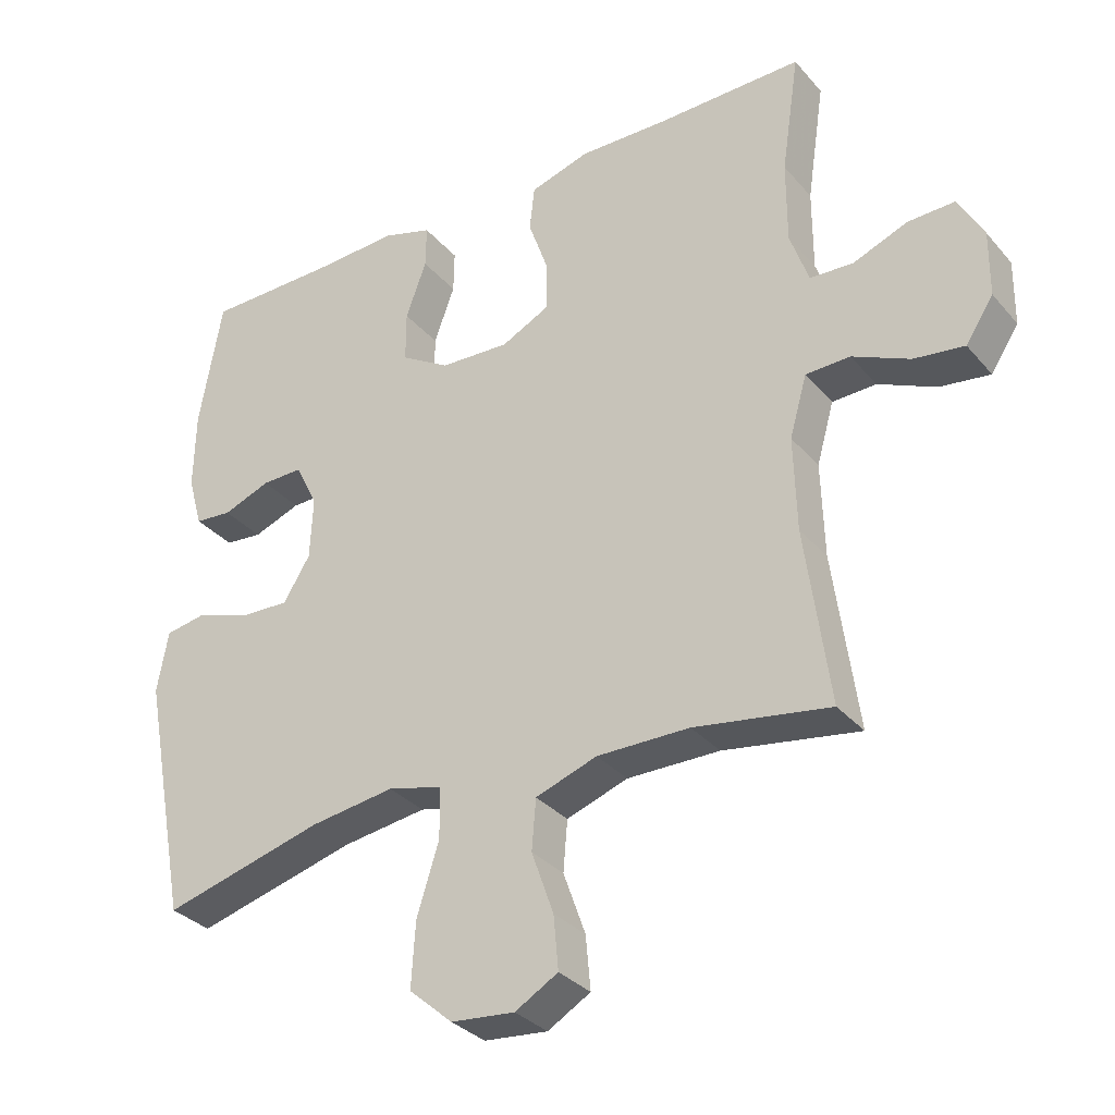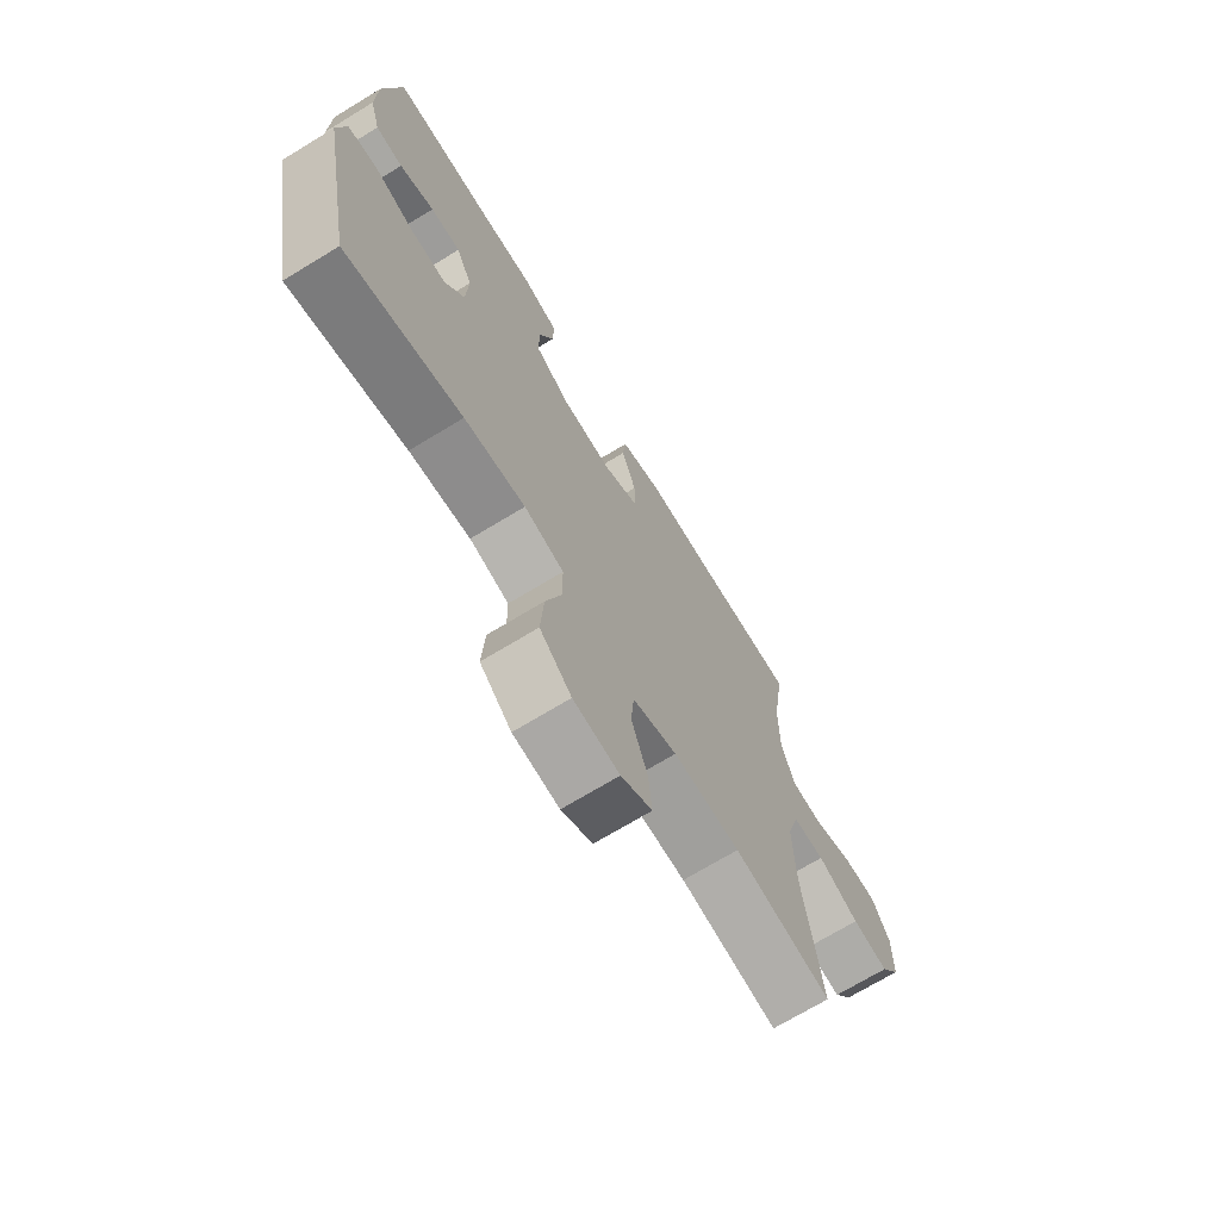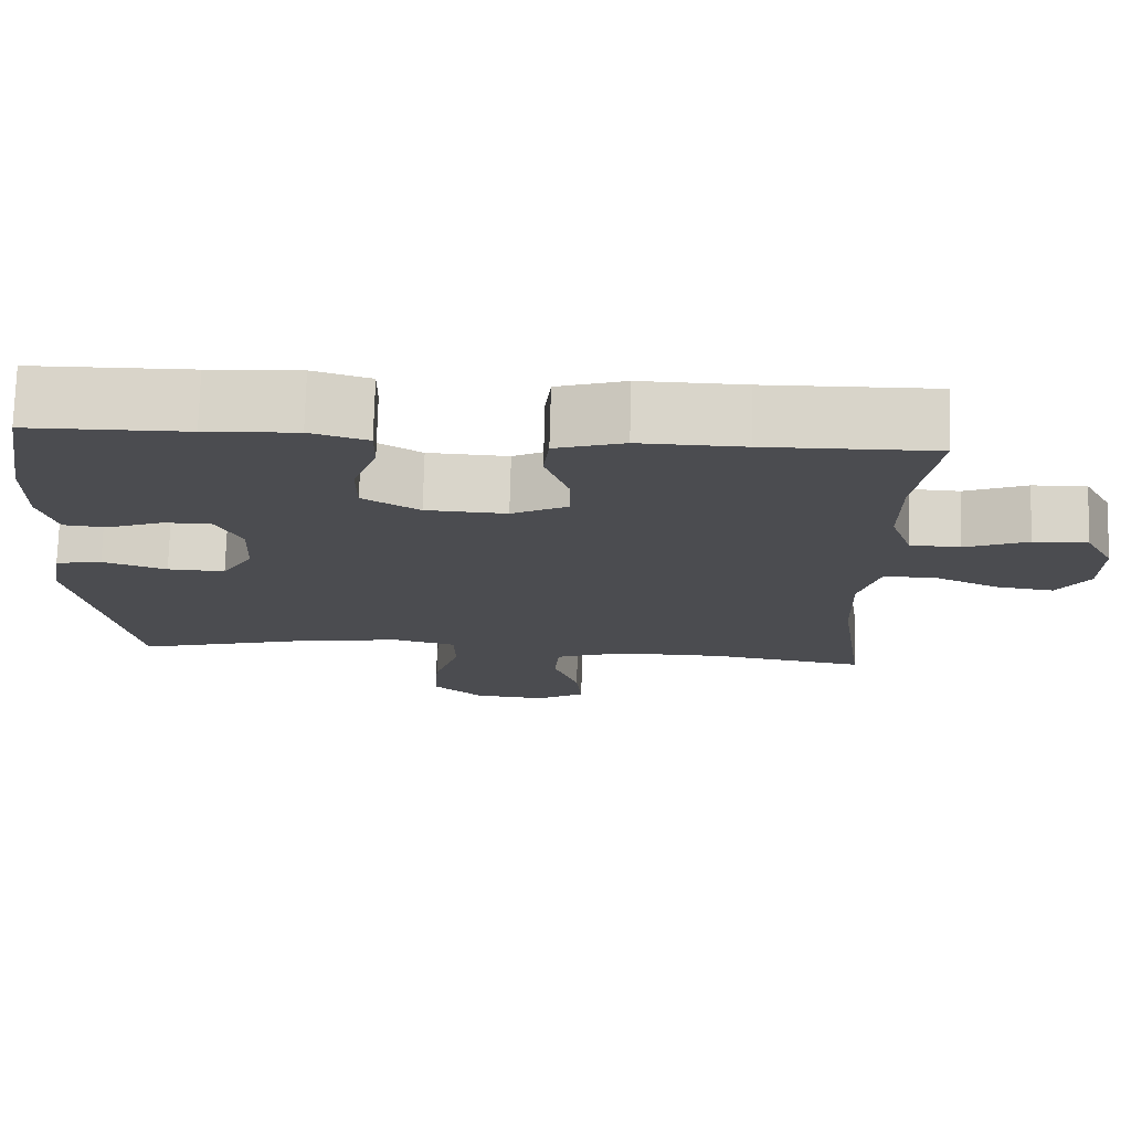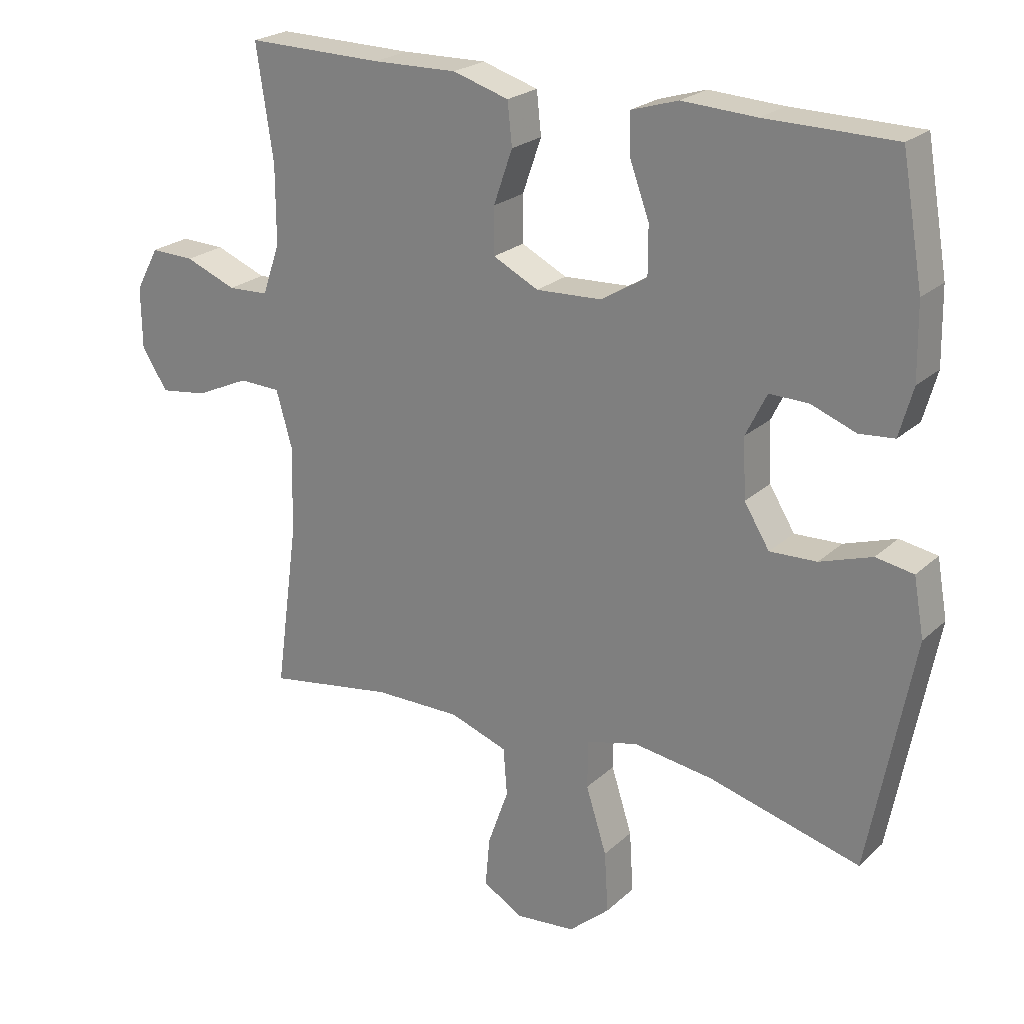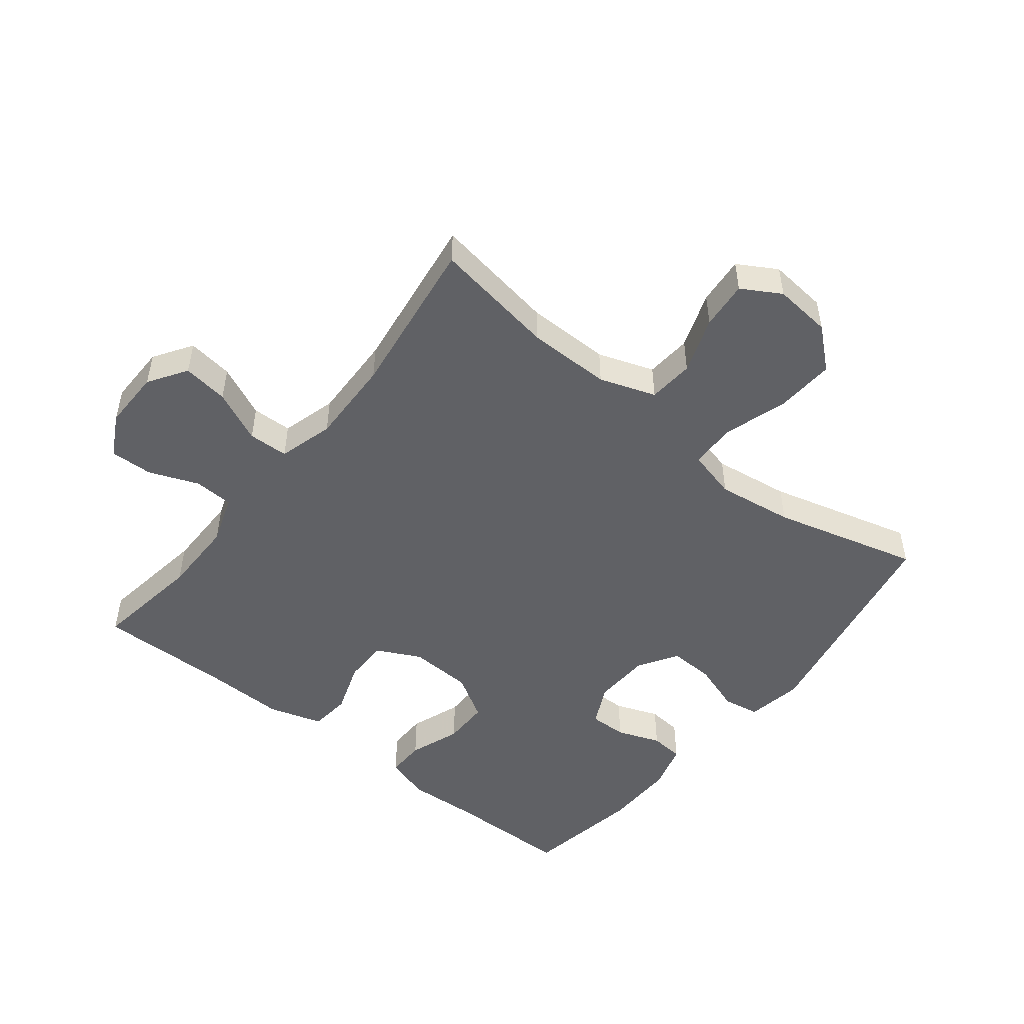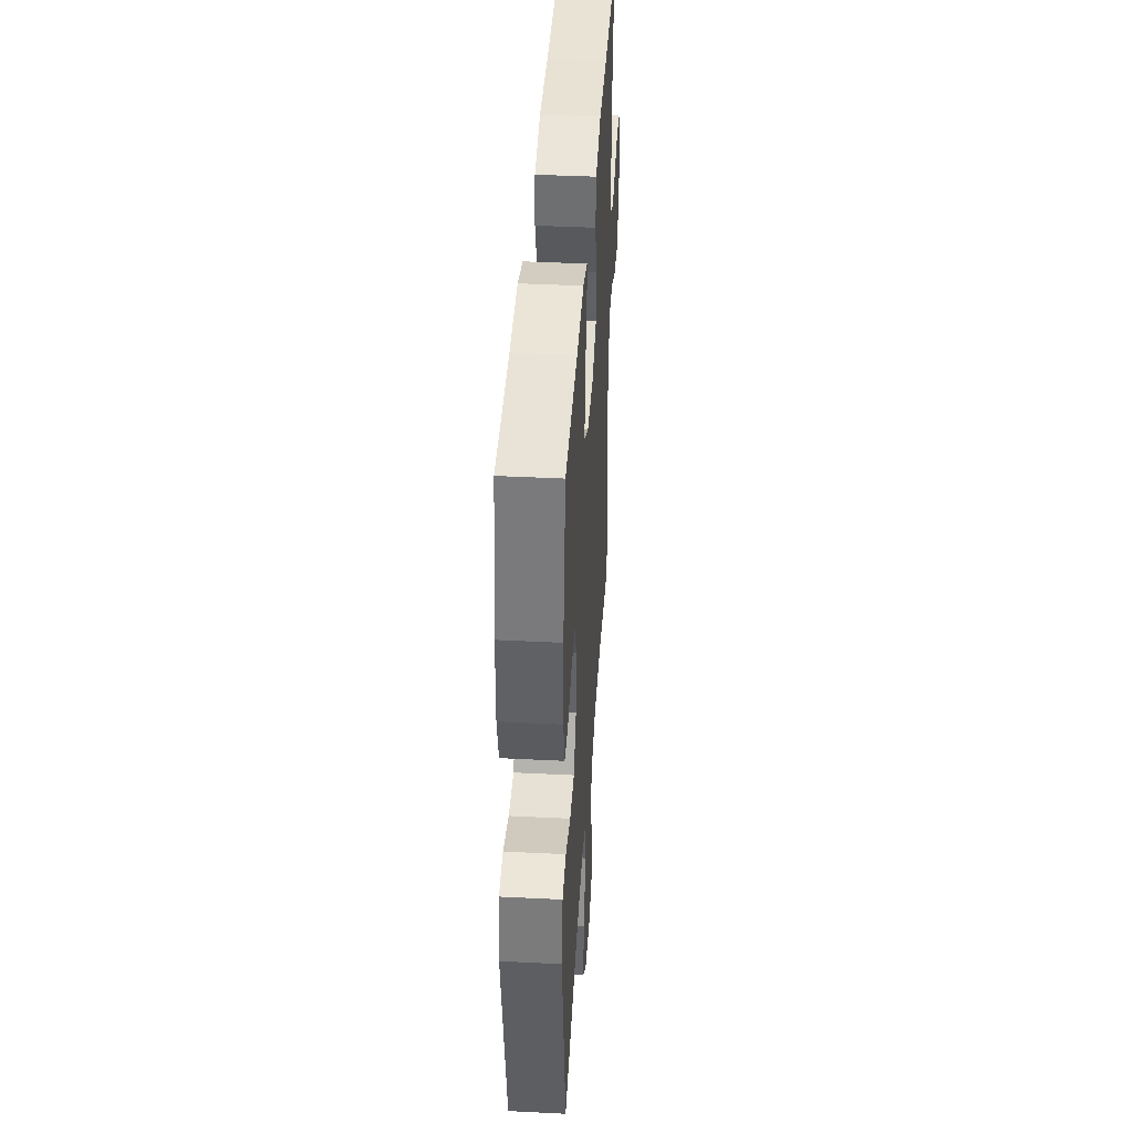
<metadata>
{"format":"obj","ext":"obj","renderer":"f3d","projection":"perspective","resolution":1024,"background":"white","views":[{"elev":-32.4,"azim":33.6,"up":"+Z"},{"elev":-70.8,"azim":-58.7,"up":"+Z"},{"elev":74.8,"azim":1.5,"up":"+Z"},{"elev":23.1,"azim":-146.0,"up":"+Z"},{"elev":-49.8,"azim":141.6,"up":"+Y"},{"elev":41.3,"azim":-86.5,"up":"+Z"}]}
</metadata>
<code>
v 0.5 0.07 0.5
v 0.474 0.07 0.326
v 0.474 0.07 0.206
v 0.501 0.07 0.128
v 0.564 0.07 0.125
v 0.643 0.07 0.156
v 0.711 0.07 0.158
v 0.747 0.07 0.091
v 0.746 0.07 -0.004
v 0.706 0.07 -0.065
v 0.633 0.07 -0.055
v 0.55 0.07 -0.017
v 0.486 0.07 -0.019
v 0.461 0.07 -0.107
v 0.465 0.07 -0.244
v 0.5 0.07 -0.5
v 0.304 0.07 -0.468
v 0.17 0.07 -0.467
v 0.081 0.07 -0.498
v 0.075 0.07 -0.571
v 0.107 0.07 -0.661
v 0.114 0.07 -0.738
v 0.052 0.07 -0.774
v -0.04 0.07 -0.765
v -0.103 0.07 -0.71
v -0.097 0.07 -0.616
v -0.065 0.07 -0.515
v -0.066 0.07 -0.441
v -0.145 0.07 -0.421
v -0.267 0.07 -0.438
v -0.5 0.07 -0.5
v -0.568 0.07 -0.143
v -0.552 0.07 -0.054
v -0.494 0.07 -0.044
v -0.414 0.07 -0.071
v -0.342 0.07 -0.074
v -0.303 0.07 -0.011
v -0.299 0.07 0.08
v -0.331 0.07 0.145
v -0.391 0.07 0.144
v -0.46 0.07 0.118
v -0.514 0.07 0.123
v -0.535 0.07 0.198
v -0.533 0.07 0.312
v -0.5 0.07 0.5
v -0.302 0.07 0.502
v -0.188 0.07 0.508
v -0.116 0.07 0.486
v -0.117 0.07 0.424
v -0.147 0.07 0.342
v -0.147 0.07 0.268
v -0.076 0.07 0.225
v 0.025 0.07 0.22
v 0.095 0.07 0.255
v 0.095 0.07 0.326
v 0.066 0.07 0.409
v 0.073 0.07 0.474
v 0.159 0.07 0.5
v 0.289 0.07 0.497
v 0.5 0 0.5
v 0.474 0 0.326
v 0.474 0 0.206
v 0.501 0 0.128
v 0.564 0 0.125
v 0.643 0 0.156
v 0.711 0 0.158
v 0.747 0 0.091
v 0.746 0 -0.004
v 0.706 0 -0.065
v 0.633 0 -0.055
v 0.55 0 -0.017
v 0.486 0 -0.019
v 0.461 0 -0.107
v 0.465 0 -0.244
v 0.5 0 -0.5
v 0.304 0 -0.468
v 0.17 0 -0.467
v 0.081 0 -0.498
v 0.075 0 -0.571
v 0.107 0 -0.661
v 0.114 0 -0.738
v 0.052 0 -0.774
v -0.04 0 -0.765
v -0.103 0 -0.71
v -0.097 0 -0.616
v -0.065 0 -0.515
v -0.066 0 -0.441
v -0.145 0 -0.421
v -0.267 0 -0.438
v -0.5 0 -0.5
v -0.568 0 -0.143
v -0.552 0 -0.054
v -0.494 0 -0.044
v -0.414 0 -0.071
v -0.342 0 -0.074
v -0.303 0 -0.011
v -0.299 0 0.08
v -0.331 0 0.145
v -0.391 0 0.144
v -0.46 0 0.118
v -0.514 0 0.123
v -0.535 0 0.198
v -0.533 0 0.312
v -0.5 0 0.5
v -0.302 0 0.502
v -0.188 0 0.508
v -0.116 0 0.486
v -0.117 0 0.424
v -0.147 0 0.342
v -0.147 0 0.268
v -0.076 0 0.225
v 0.025 0 0.22
v 0.095 0 0.255
v 0.095 0 0.326
v 0.066 0 0.409
v 0.073 0 0.474
v 0.159 0 0.5
v 0.289 0 0.497
f 56 57 58 59
f 55 56 59 1
f 54 55 1 2
f 53 54 2 3
f 47 48 49 50
f 46 47 50 51
f 45 46 51
f 44 45 51
f 43 44 51 52
f 40 41 42 43
f 39 40 43 52
f 32 33 34 35
f 30 31 32 35
f 29 30 35 36
f 28 29 36 37
f 24 25 26 27
f 24 27 28
f 23 24 28
f 20 21 22 23
f 19 20 23 28
f 18 19 28 37
f 15 16 17
f 14 15 17 18
f 13 14 18 37
f 9 10 11 12
f 5 6 7 8
f 4 5 8 9
f 53 3 4
f 38 39 52 53
f 13 37 38 53
f 12 13 53
f 4 9 12 53
f 118 117 116 115
f 60 118 115 114
f 61 60 114 113
f 62 61 113 112
f 109 108 107 106
f 110 109 106 105
f 110 105 104
f 110 104 103
f 111 110 103 102
f 102 101 100 99
f 111 102 99 98
f 94 93 92 91
f 94 91 90 89
f 95 94 89 88
f 96 95 88 87
f 86 85 84 83
f 87 86 83
f 87 83 82
f 82 81 80 79
f 87 82 79 78
f 96 87 78 77
f 76 75 74
f 77 76 74 73
f 96 77 73 72
f 71 70 69 68
f 67 66 65 64
f 68 67 64 63
f 63 62 112
f 112 111 98 97
f 112 97 96 72
f 112 72 71
f 112 71 68 63
f 1 60 61 2
f 2 61 62 3
f 3 62 63 4
f 4 63 64 5
f 5 64 65 6
f 6 65 66 7
f 7 66 67 8
f 8 67 68 9
f 9 68 69 10
f 10 69 70 11
f 11 70 71 12
f 12 71 72 13
f 13 72 73 14
f 14 73 74 15
f 15 74 75 16
f 16 75 76 17
f 17 76 77 18
f 18 77 78 19
f 19 78 79 20
f 20 79 80 21
f 21 80 81 22
f 22 81 82 23
f 23 82 83 24
f 24 83 84 25
f 25 84 85 26
f 26 85 86 27
f 27 86 87 28
f 28 87 88 29
f 29 88 89 30
f 30 89 90 31
f 31 90 91 32
f 32 91 92 33
f 33 92 93 34
f 34 93 94 35
f 35 94 95 36
f 36 95 96 37
f 37 96 97 38
f 38 97 98 39
f 39 98 99 40
f 40 99 100 41
f 41 100 101 42
f 42 101 102 43
f 43 102 103 44
f 44 103 104 45
f 45 104 105 46
f 46 105 106 47
f 47 106 107 48
f 48 107 108 49
f 49 108 109 50
f 50 109 110 51
f 51 110 111 52
f 52 111 112 53
f 53 112 113 54
f 54 113 114 55
f 55 114 115 56
f 56 115 116 57
f 57 116 117 58
f 58 117 118 59
f 59 118 60 1

</code>
